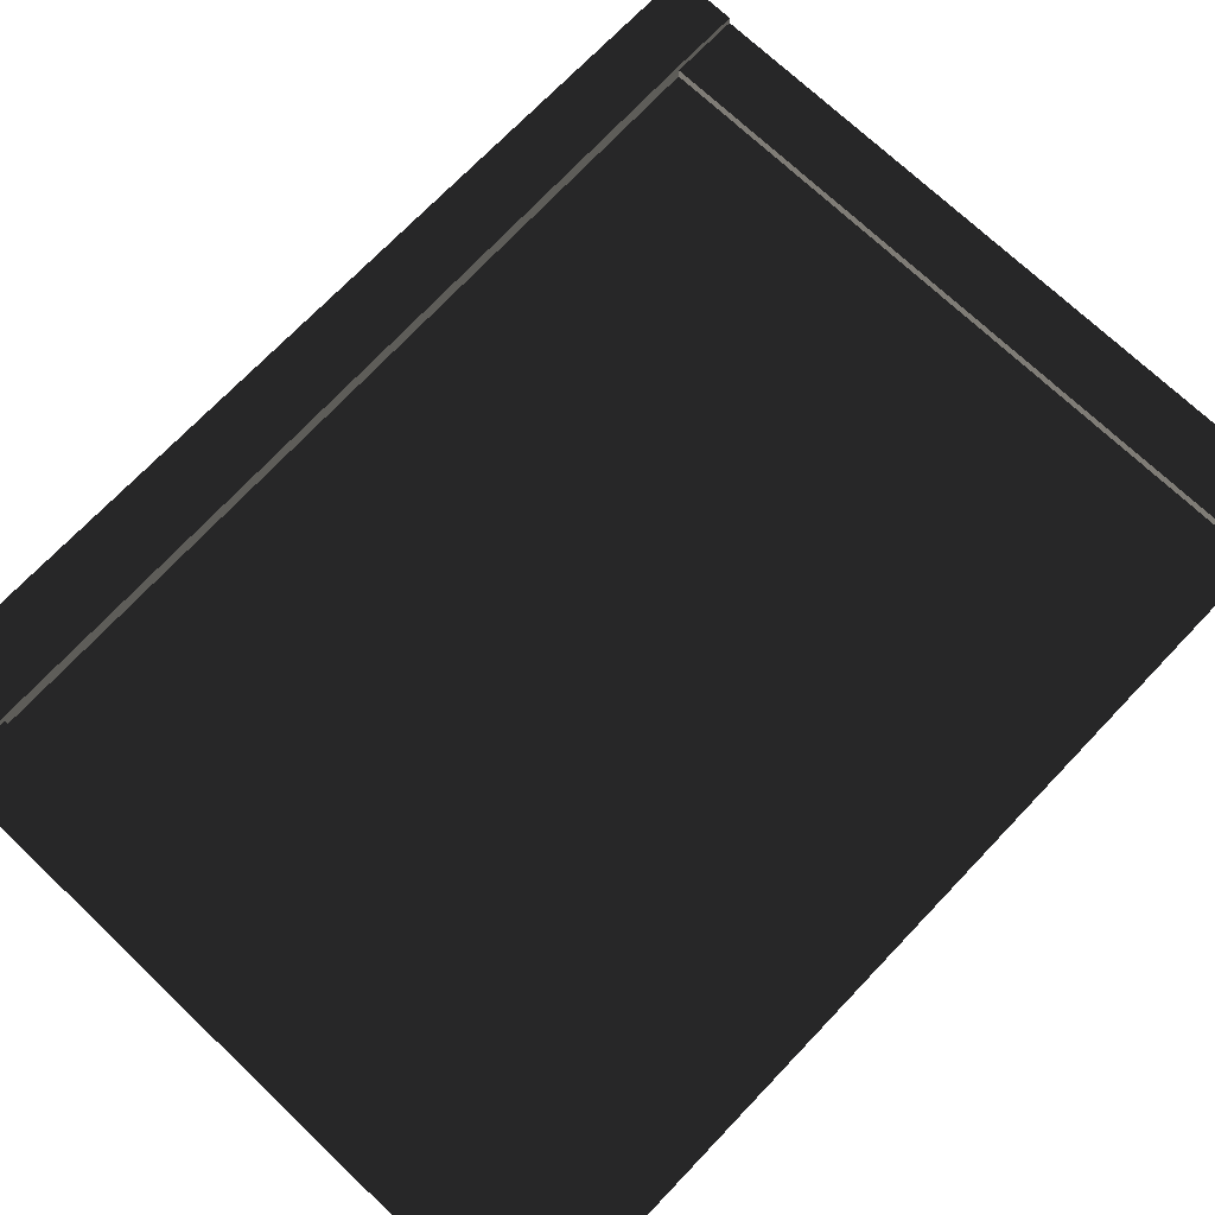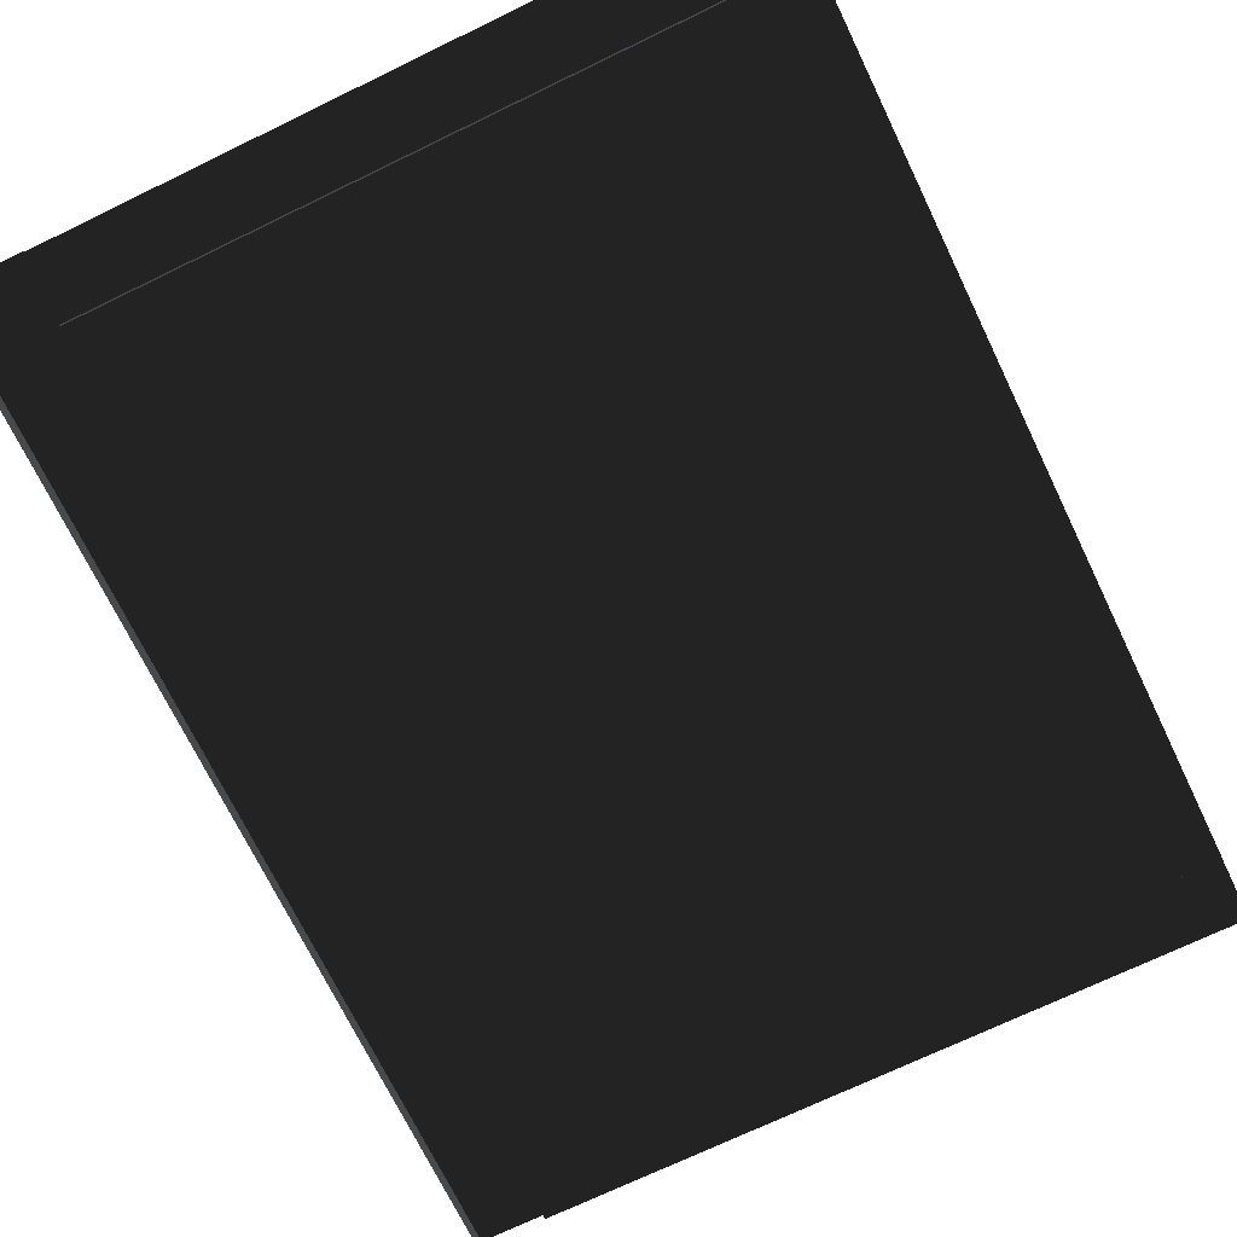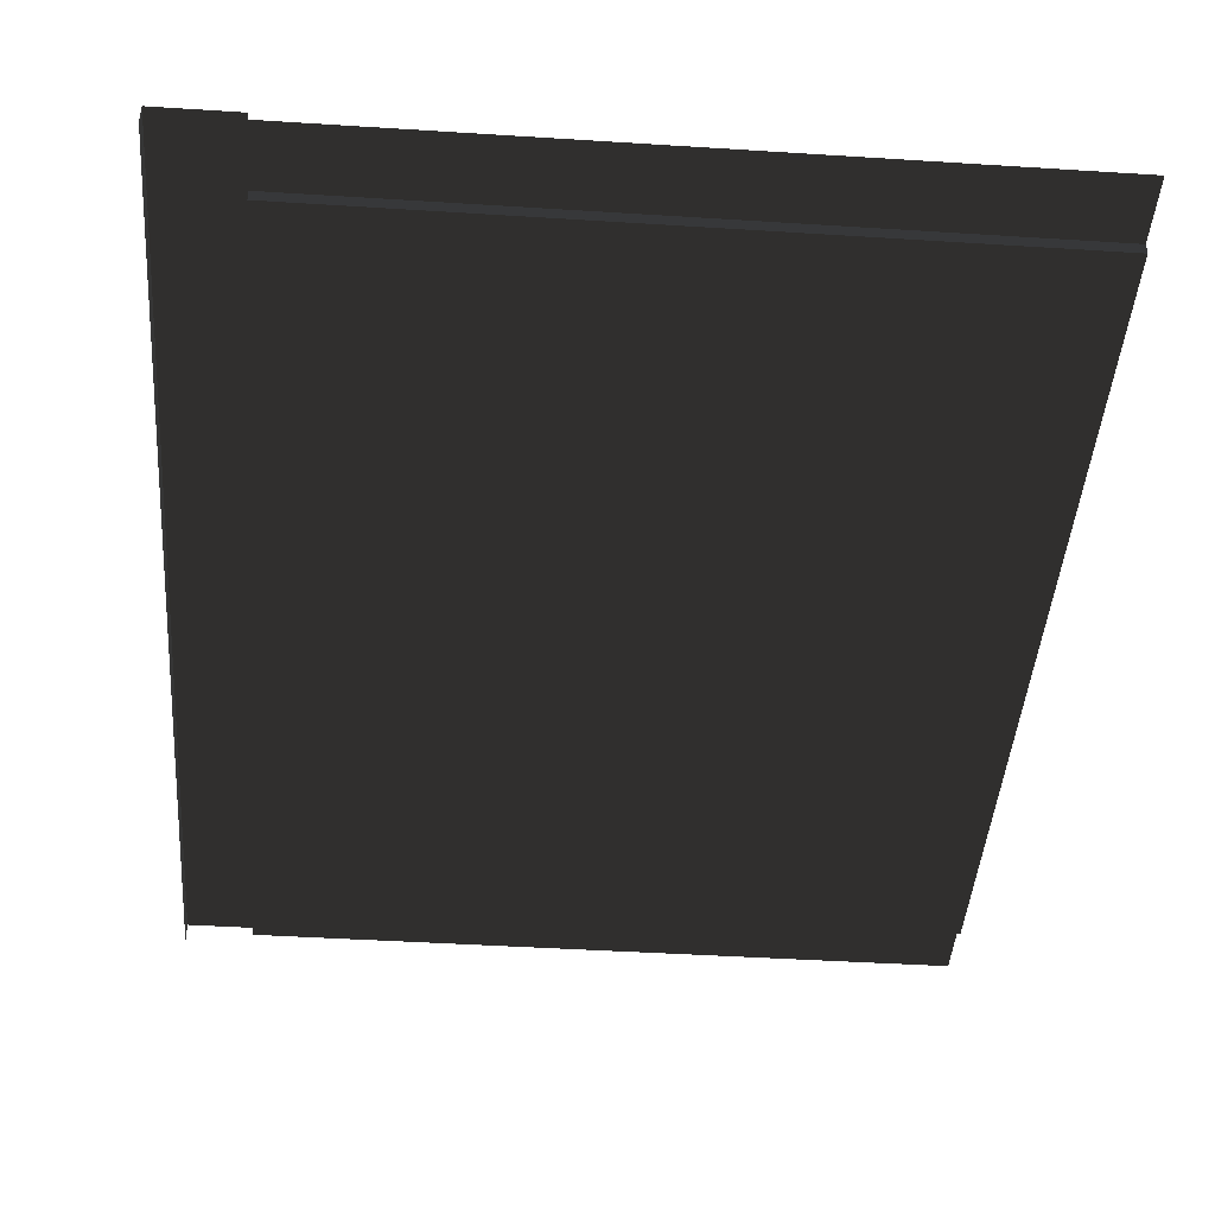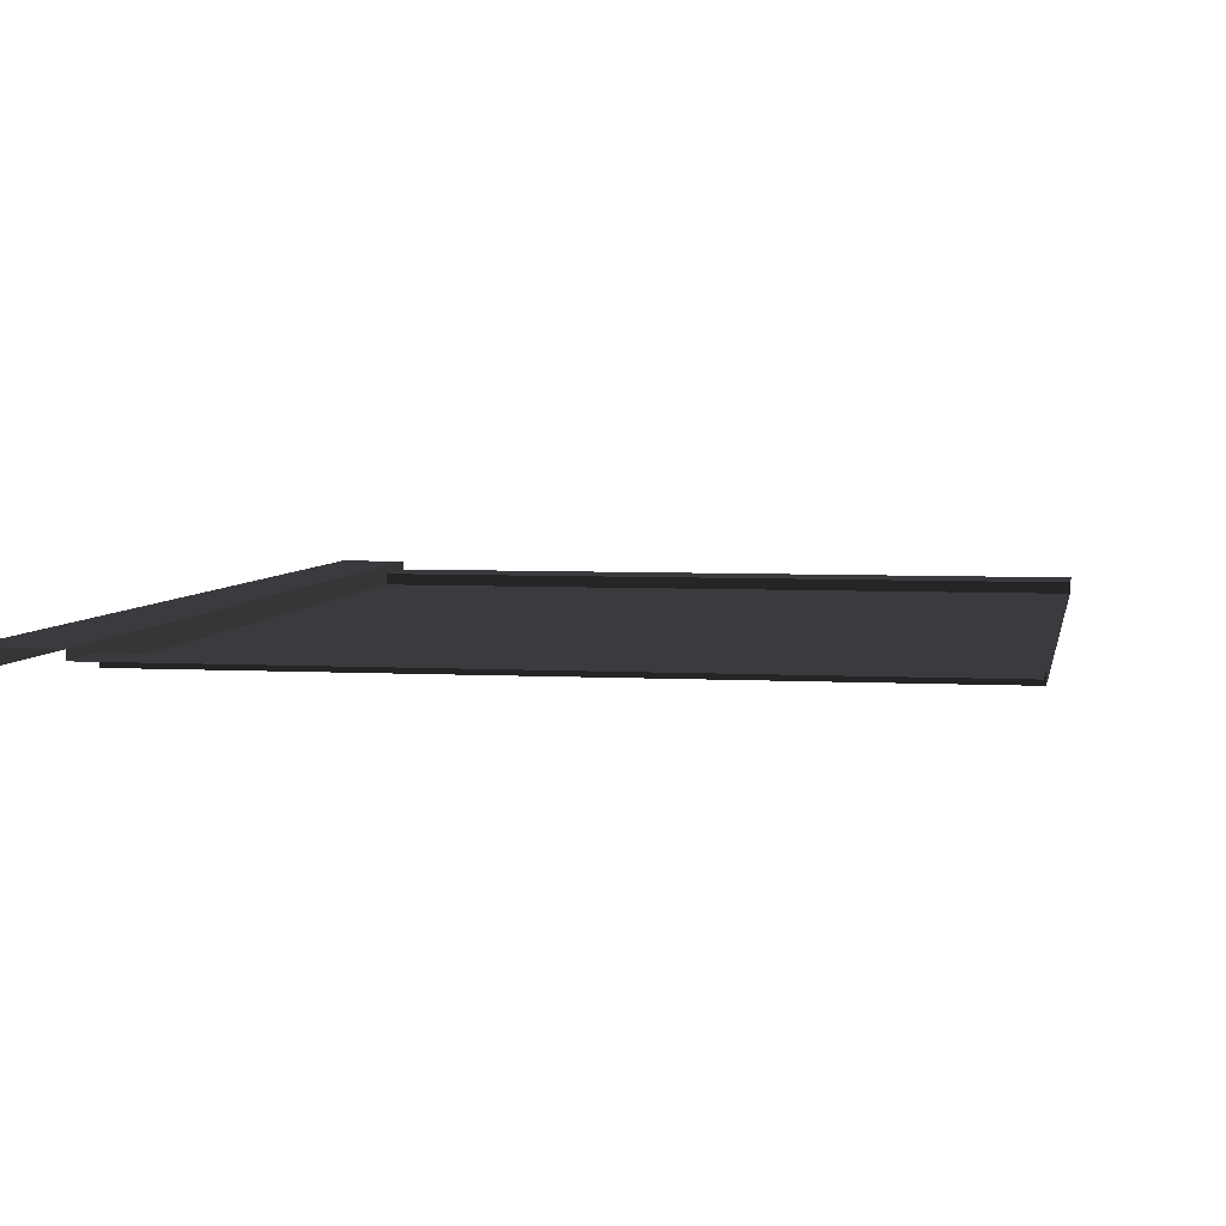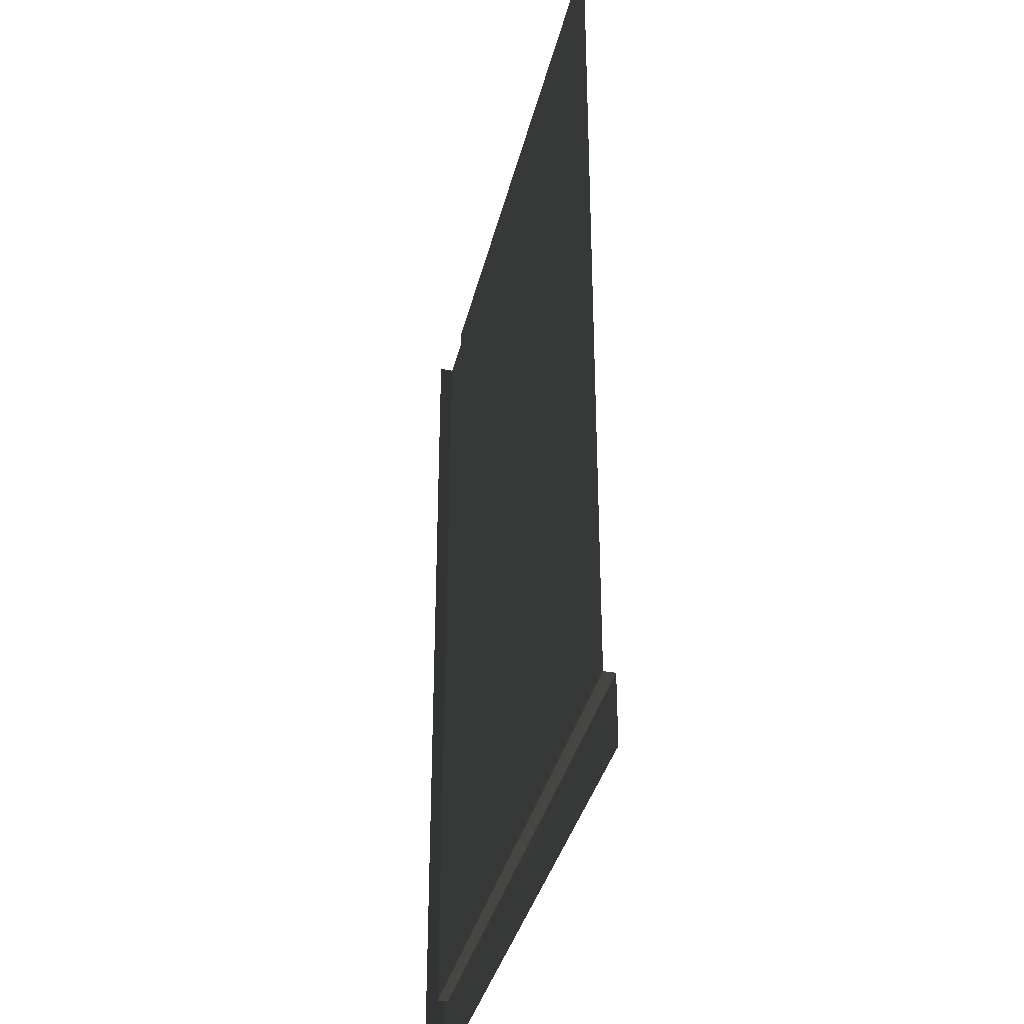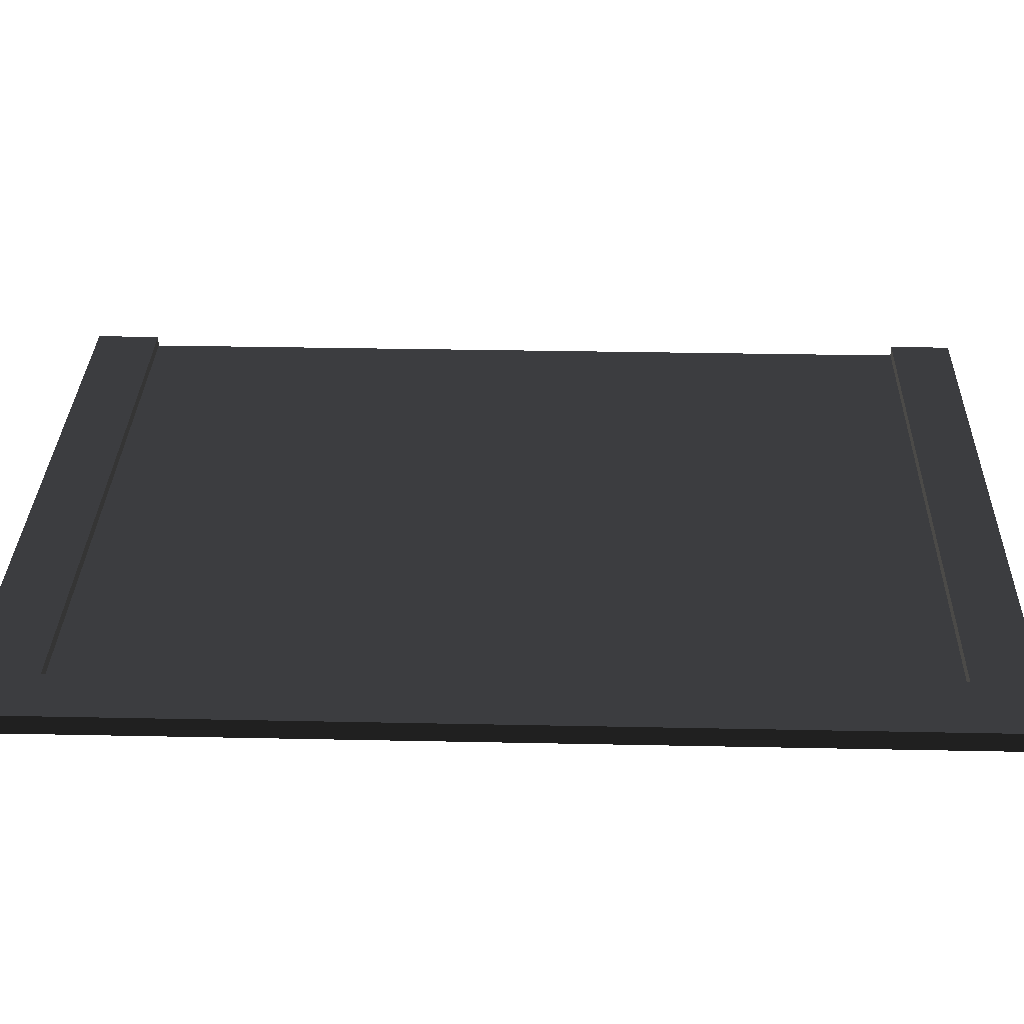
<metadata>
{"format":"obj","ext":"obj","renderer":"f3d","projection":"perspective","resolution":1024,"background":"white","views":[{"elev":71.3,"azim":-136.4,"up":"+Z"},{"elev":-71.3,"azim":-154.2,"up":"+Z"},{"elev":-43.7,"azim":175.7,"up":"+Z"},{"elev":4.7,"azim":-169.7,"up":"+Z"},{"elev":-35.4,"azim":-102.9,"up":"+Y"},{"elev":31.3,"azim":91.7,"up":"+Z"}]}
</metadata>
<code>
g default
v 76.18 16.74 -2.376
v -92.06 16.74 -2.376
v 73.27 224.1 -2.376
v -92.06 224.1 -2.376
v 76.18 0 0.3402
v 76.18 16.74 0.3402
v -92.06 0 0.3402
v -92.06 16.74 0.3402
v 73.27 224.1 0.3402
v -92.06 224.1 0.3402
v 73.27 240 0.3402
v -92.06 240 0.3402
v 92.06 0 2.392
v 76.18 0 2.392
v 76.18 16.74 2.392
v 92.06 16.74 2.392
v 73.27 224.1 2.392
v 92.06 224.1 2.392
v 73.27 240 2.392
v 92.06 240 2.392
v 92.06 0 -2.392
v 92.06 16.74 -2.392
v 92.06 224.1 -2.392
v 92.06 240 -2.392
g pasted__polySurface273 pasted__WallStraight15 group12
f 13 14 15 16
f 5 7 8 6
f 16 15 17 18
f 1 2 4 3
f 18 17 19 20
f 9 10 12 11
f 2 1 6 8
f 1 3 9 6
f 3 4 10 9
f 5 6 15 14
f 6 9 17 15
f 9 11 19 17
f 13 16 22 21
f 16 18 23 22
f 18 20 24 23

</code>
